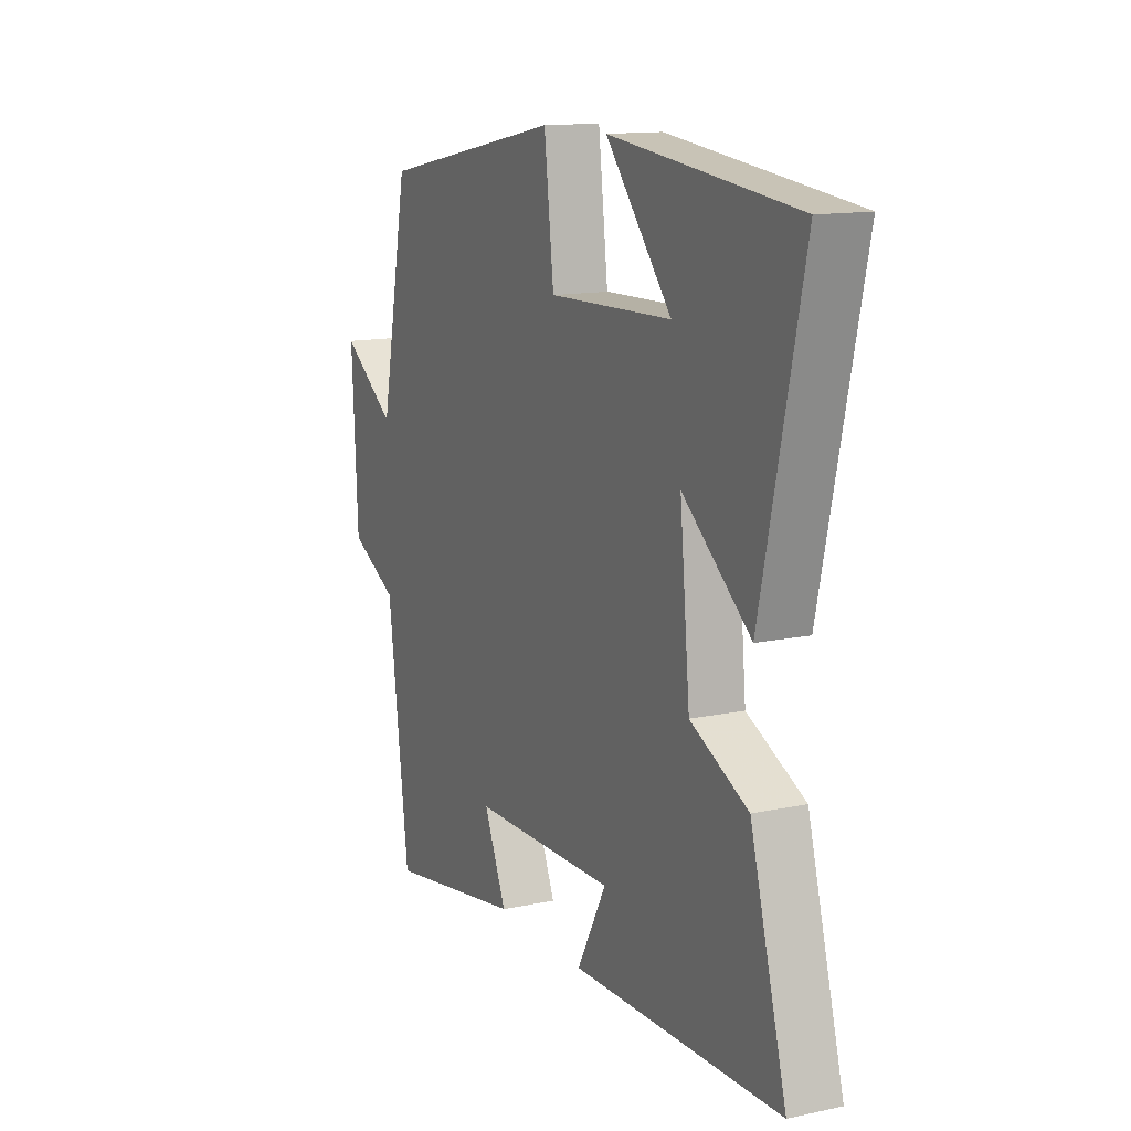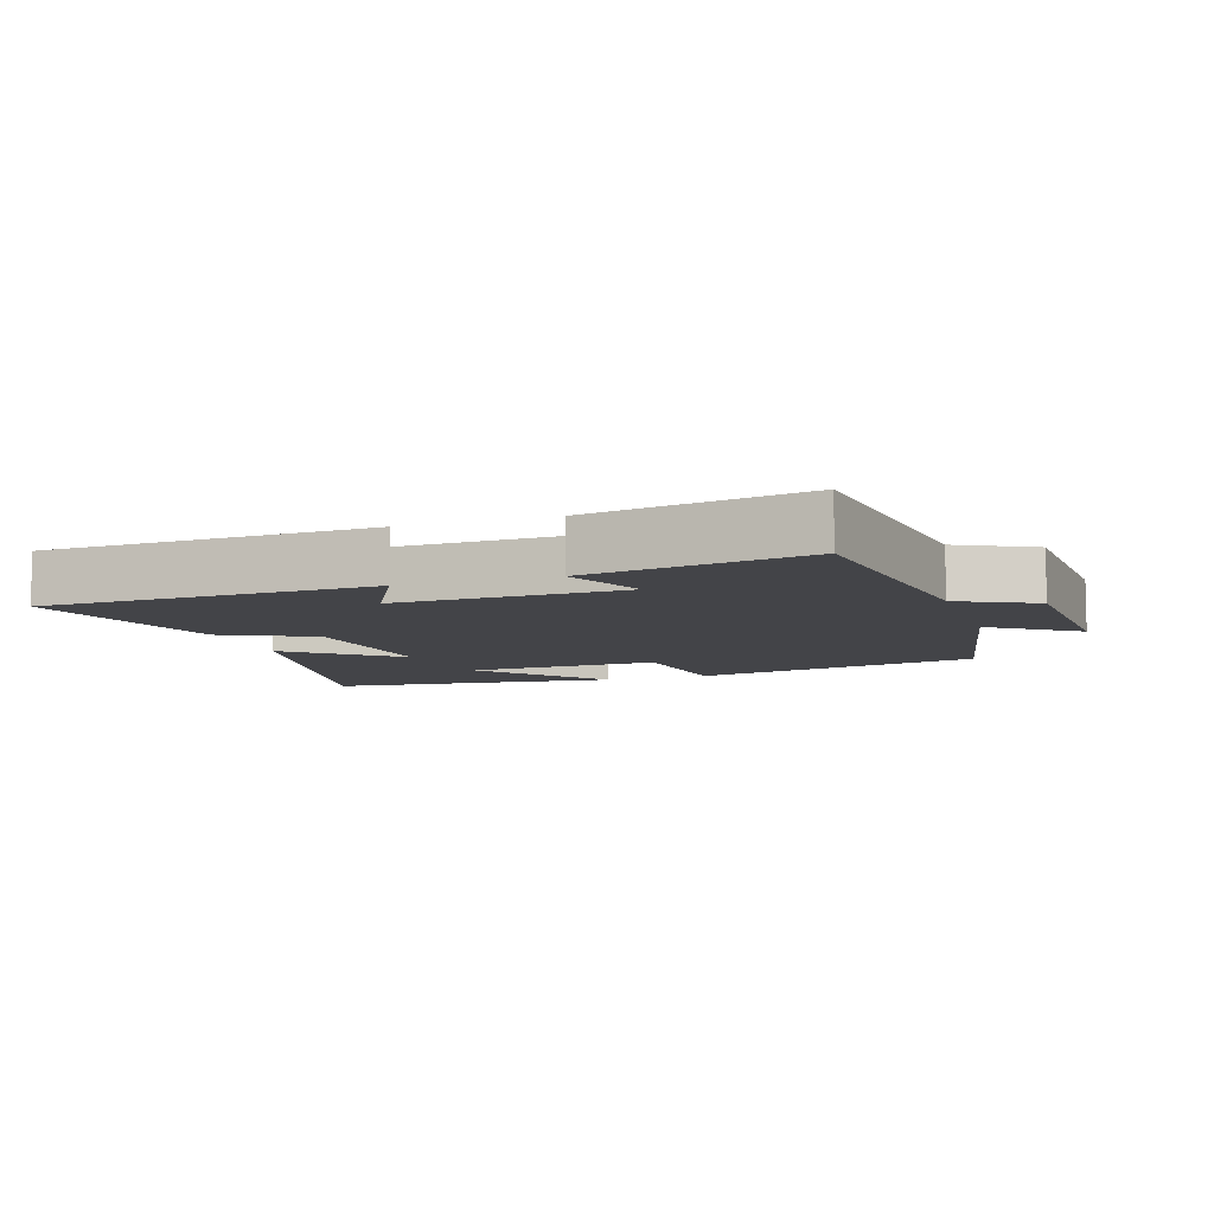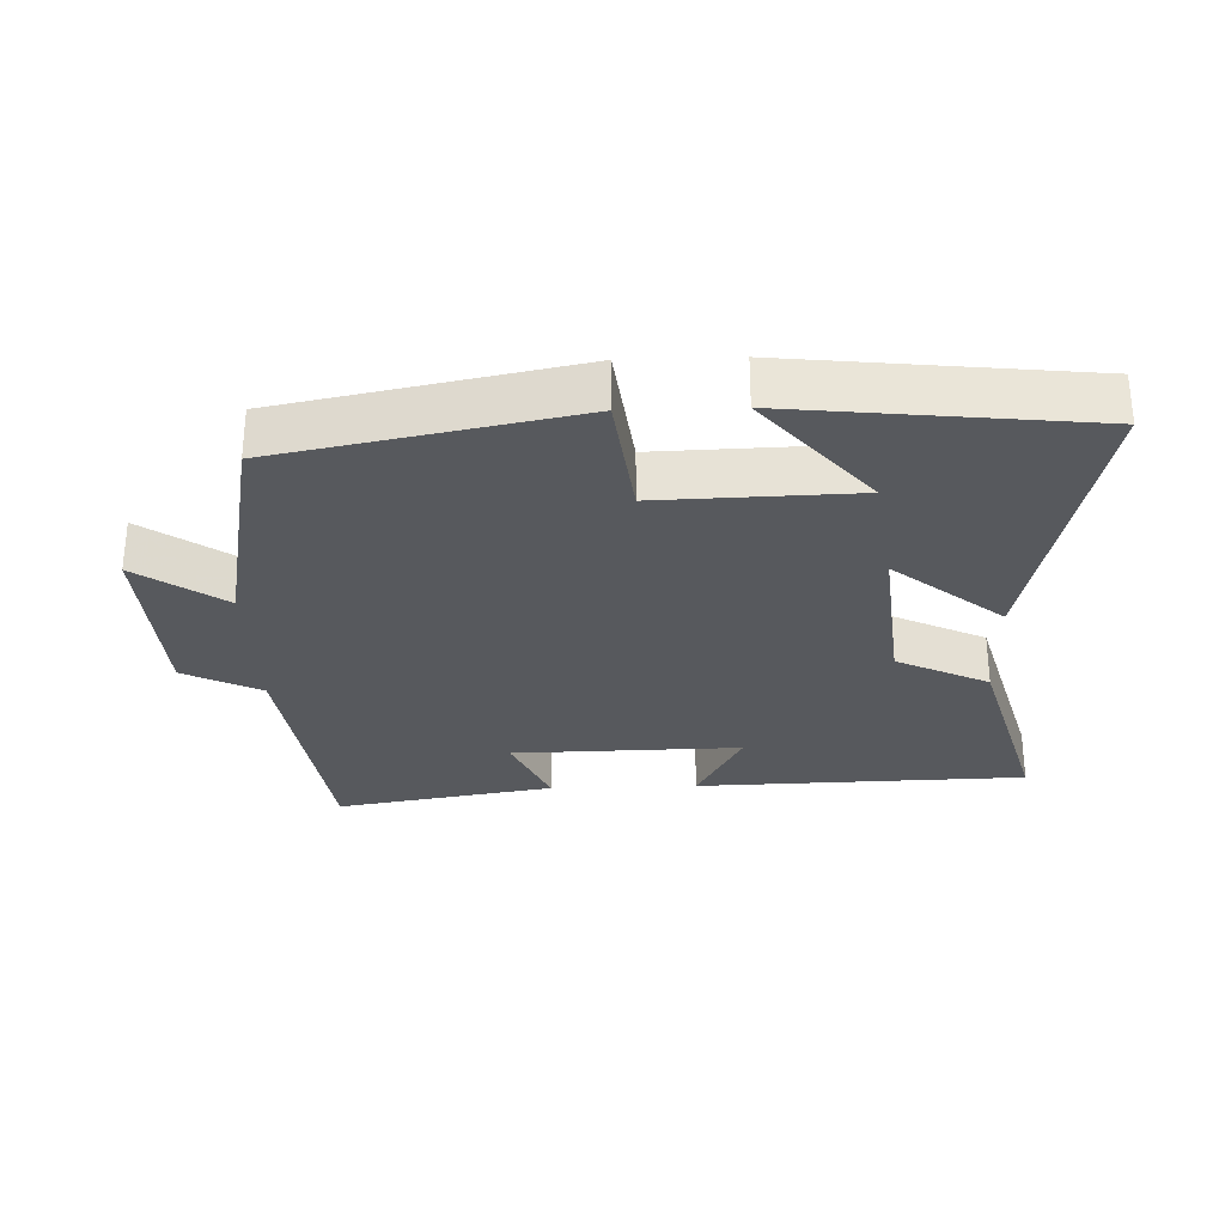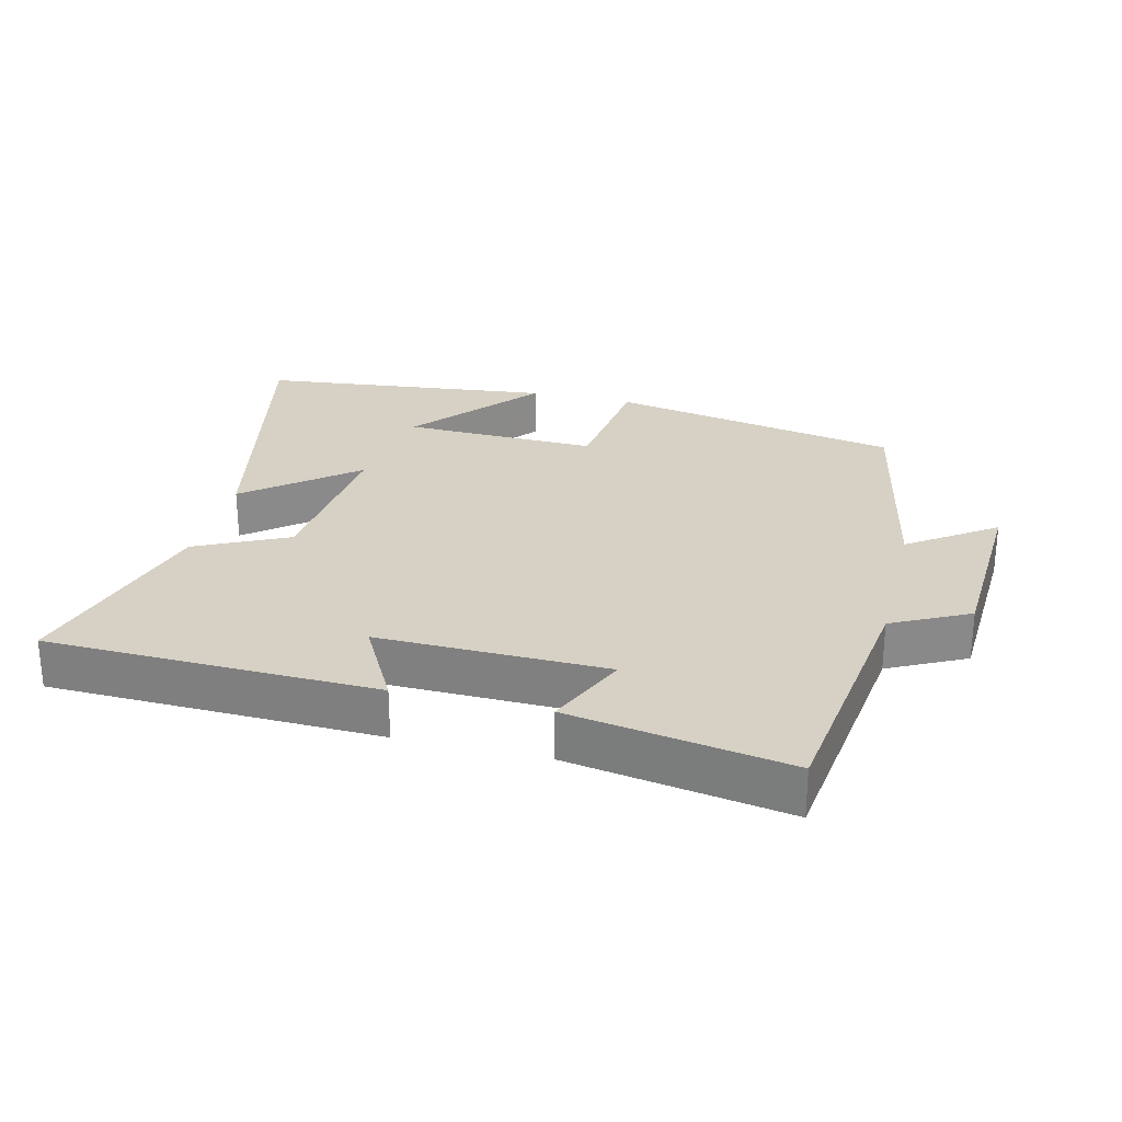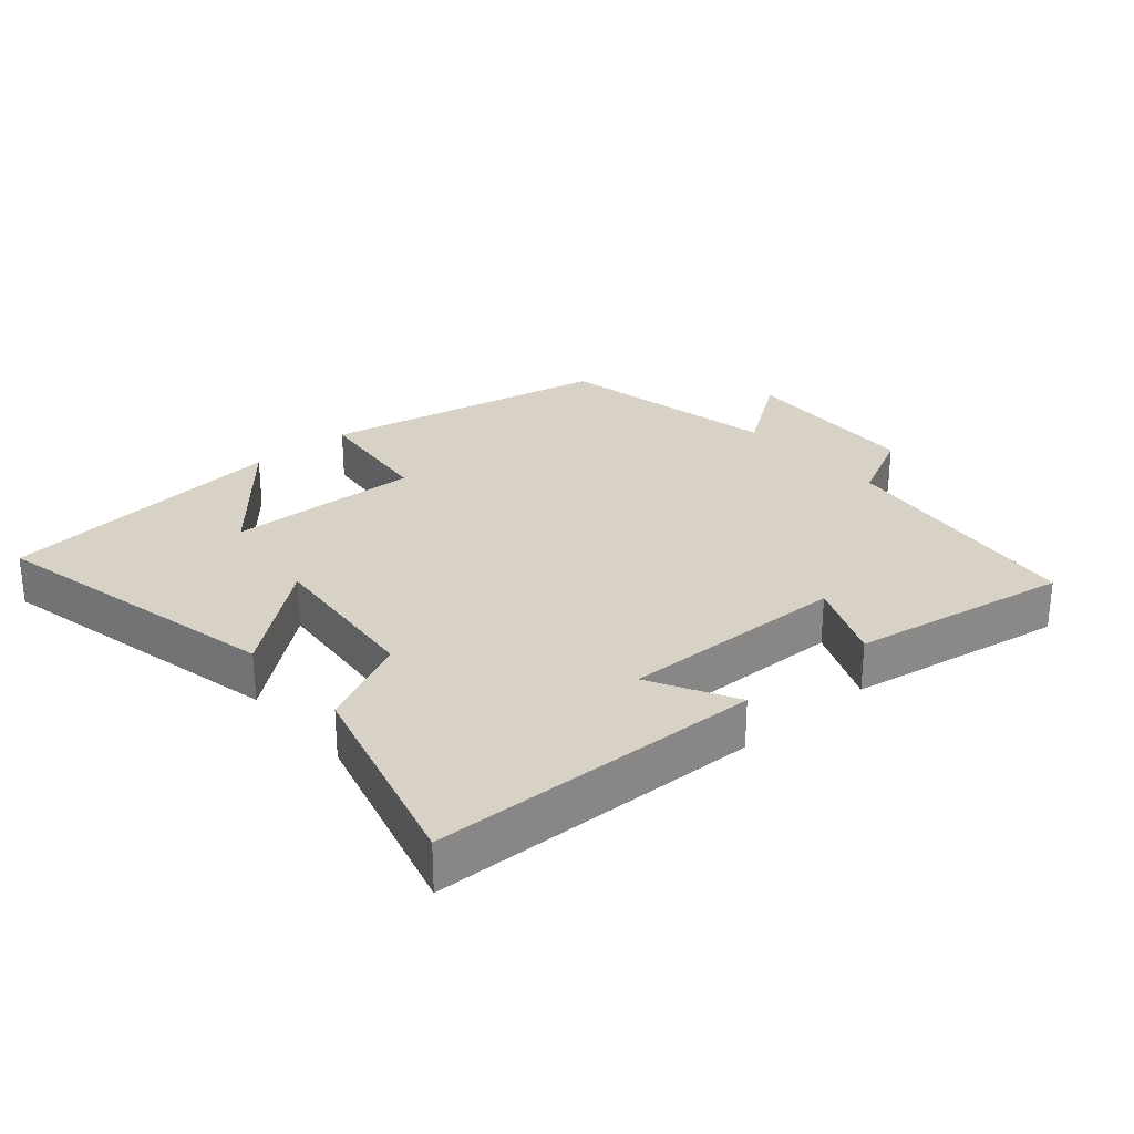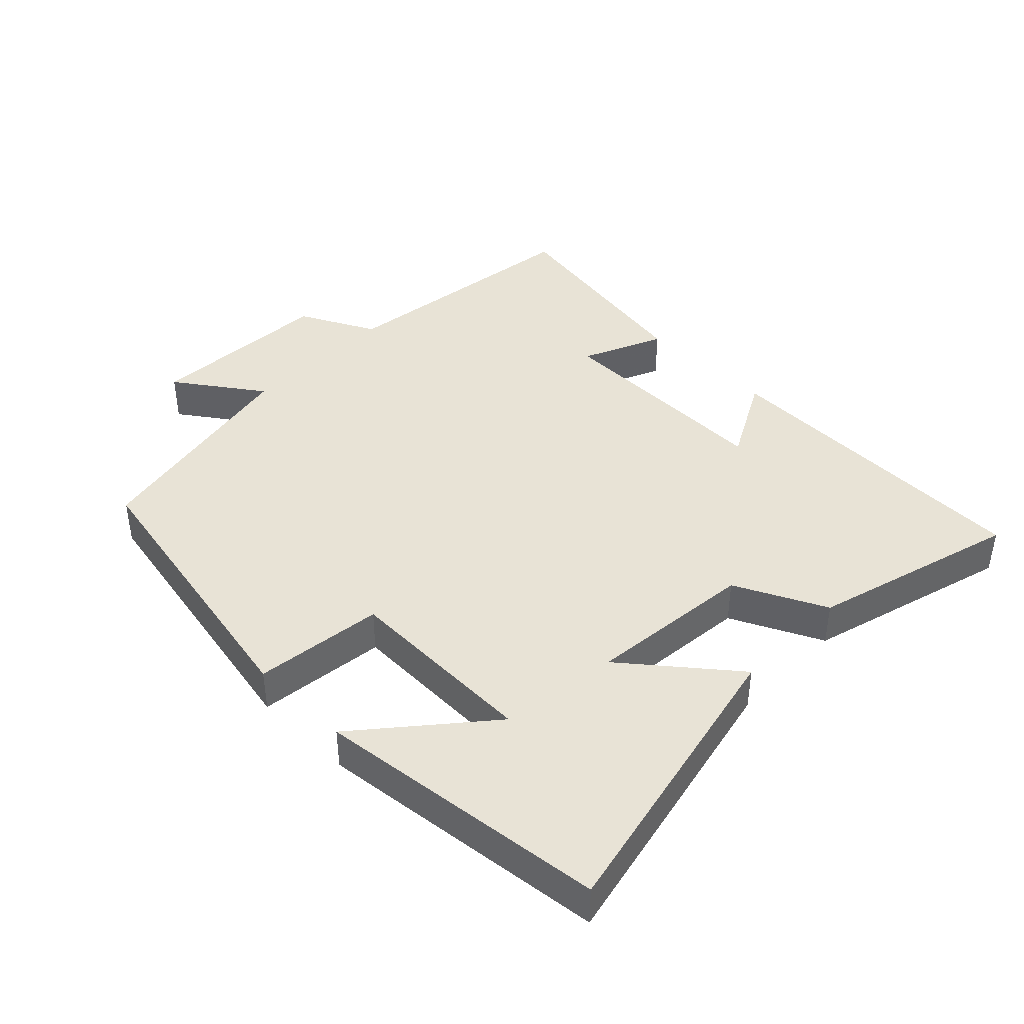
<metadata>
{"format":"obj","ext":"obj","renderer":"f3d","projection":"perspective","resolution":1024,"background":"white","views":[{"elev":13.4,"azim":64.2,"up":"+Z"},{"elev":-8.3,"azim":-161.4,"up":"+Y"},{"elev":-29.4,"azim":2.0,"up":"+Y"},{"elev":26.9,"azim":-166.1,"up":"+Y"},{"elev":27.6,"azim":139.1,"up":"+Y"},{"elev":41.8,"azim":44.5,"up":"+Y"}]}
</metadata>
<code>
v 0.598 0.07 0.451
v 0.5 0.07 0.005
v 0.34 0.07 0.135
v 0.364 0.07 -0.113
v 0.5 0.07 -0.179
v 0.585 0.07 -0.487
v 0.094 0.07 -0.5
v 0.163 0.07 -0.372
v -0.177 0.07 -0.378
v -0.124 0.07 -0.5
v -0.45 0.07 -0.555
v -0.5 0.07 -0.17
v -0.614 0.07 -0.112
v -0.628 0.07 0.166
v -0.5 0.07 0.076
v -0.433 0.07 0.415
v 0.002 0.07 0.5
v 0.025 0.07 0.307
v 0.315 0.07 0.315
v 0.16 0.07 0.5
v 0.598 0 0.451
v 0.5 0 0.005
v 0.34 0 0.135
v 0.364 0 -0.113
v 0.5 0 -0.179
v 0.585 0 -0.487
v 0.094 0 -0.5
v 0.163 0 -0.372
v -0.177 0 -0.378
v -0.124 0 -0.5
v -0.45 0 -0.555
v -0.5 0 -0.17
v -0.614 0 -0.112
v -0.628 0 0.166
v -0.5 0 0.076
v -0.433 0 0.415
v 0.002 0 0.5
v 0.025 0 0.307
v 0.315 0 0.315
v 0.16 0 0.5
f 19 20 1
f 15 16 17 18
f 15 18 19
f 12 13 14 15
f 11 12 15
f 10 11 15
f 9 10 15
f 8 9 15 19
f 6 7 8
f 5 6 8
f 4 5 8
f 3 4 8 19
f 1 2 3 19
f 21 40 39
f 38 37 36 35
f 39 38 35
f 35 34 33 32
f 35 32 31
f 35 31 30
f 35 30 29
f 39 35 29 28
f 28 27 26
f 28 26 25
f 28 25 24
f 39 28 24 23
f 39 23 22 21
f 1 21 22 2
f 2 22 23 3
f 3 23 24 4
f 4 24 25 5
f 5 25 26 6
f 6 26 27 7
f 7 27 28 8
f 8 28 29 9
f 9 29 30 10
f 10 30 31 11
f 11 31 32 12
f 12 32 33 13
f 13 33 34 14
f 14 34 35 15
f 15 35 36 16
f 16 36 37 17
f 17 37 38 18
f 18 38 39 19
f 19 39 40 20
f 20 40 21 1

</code>
